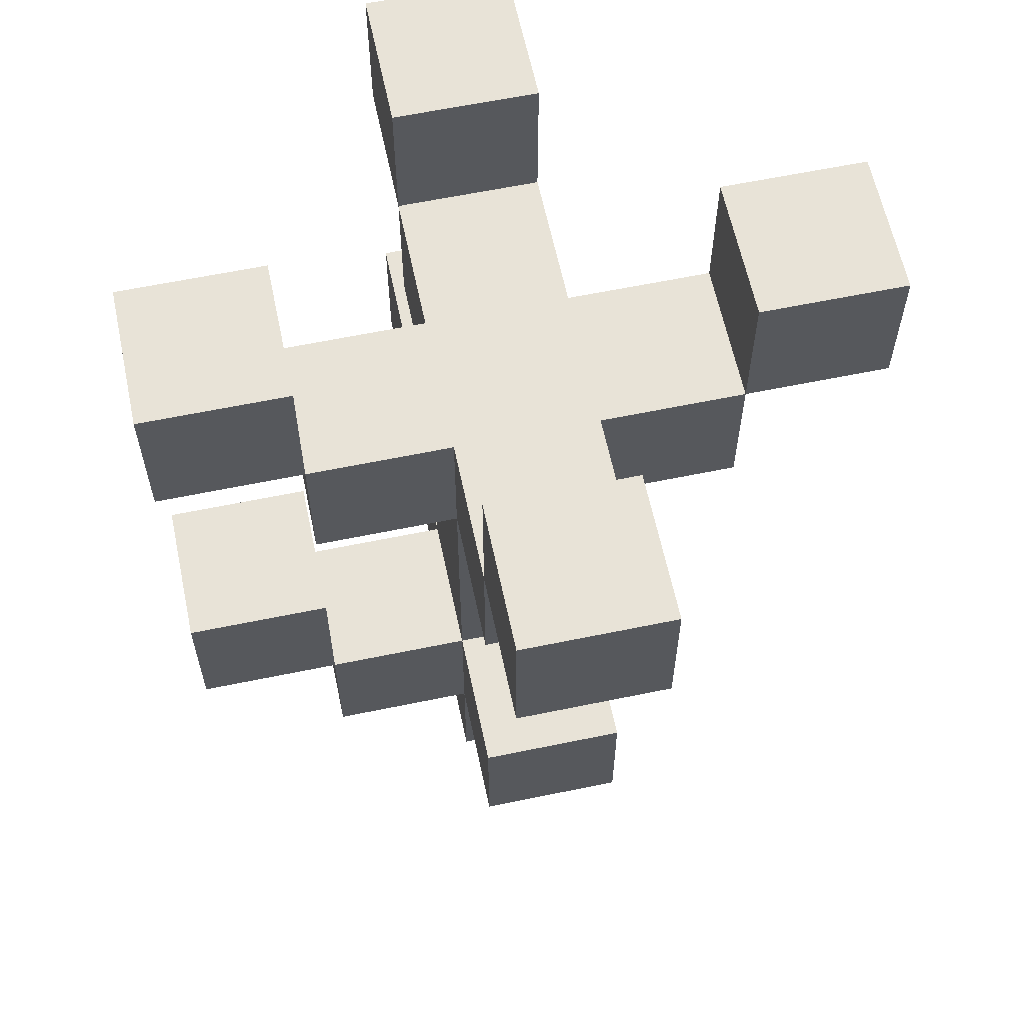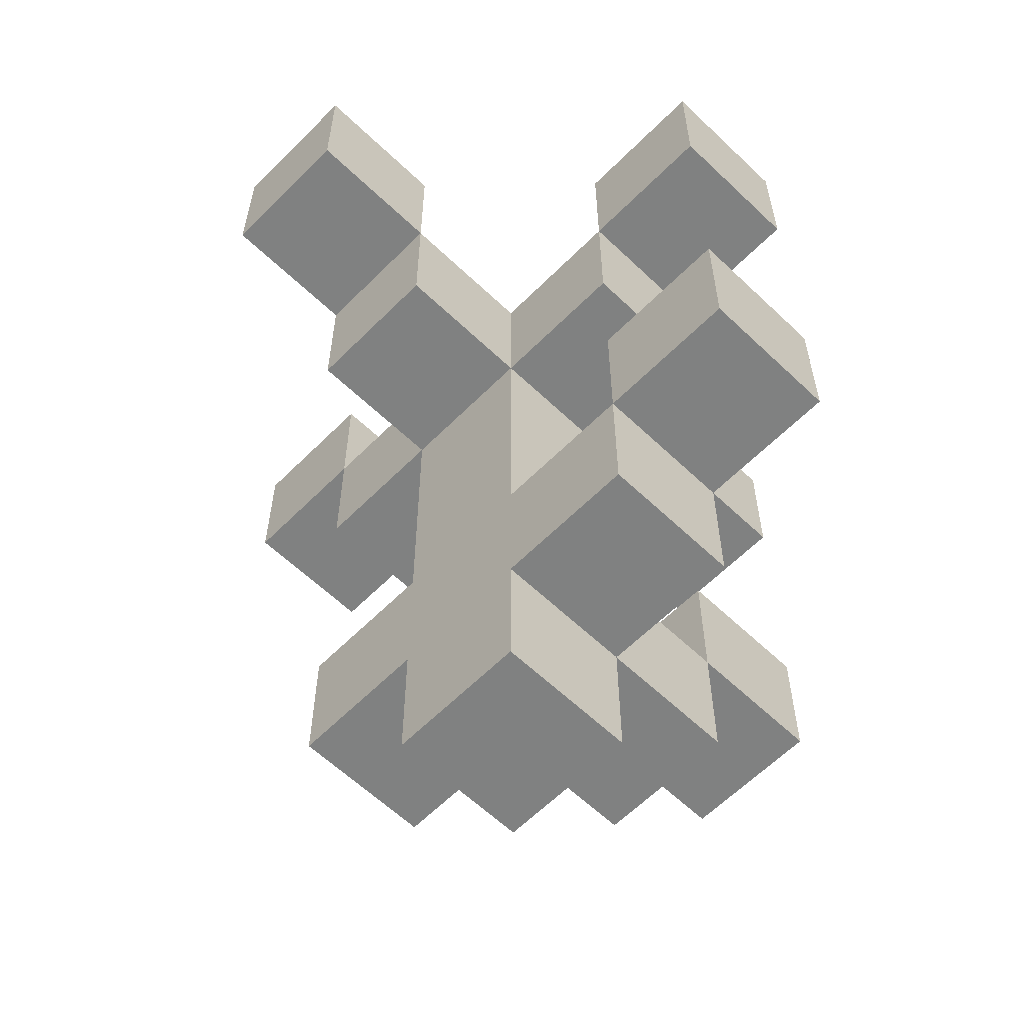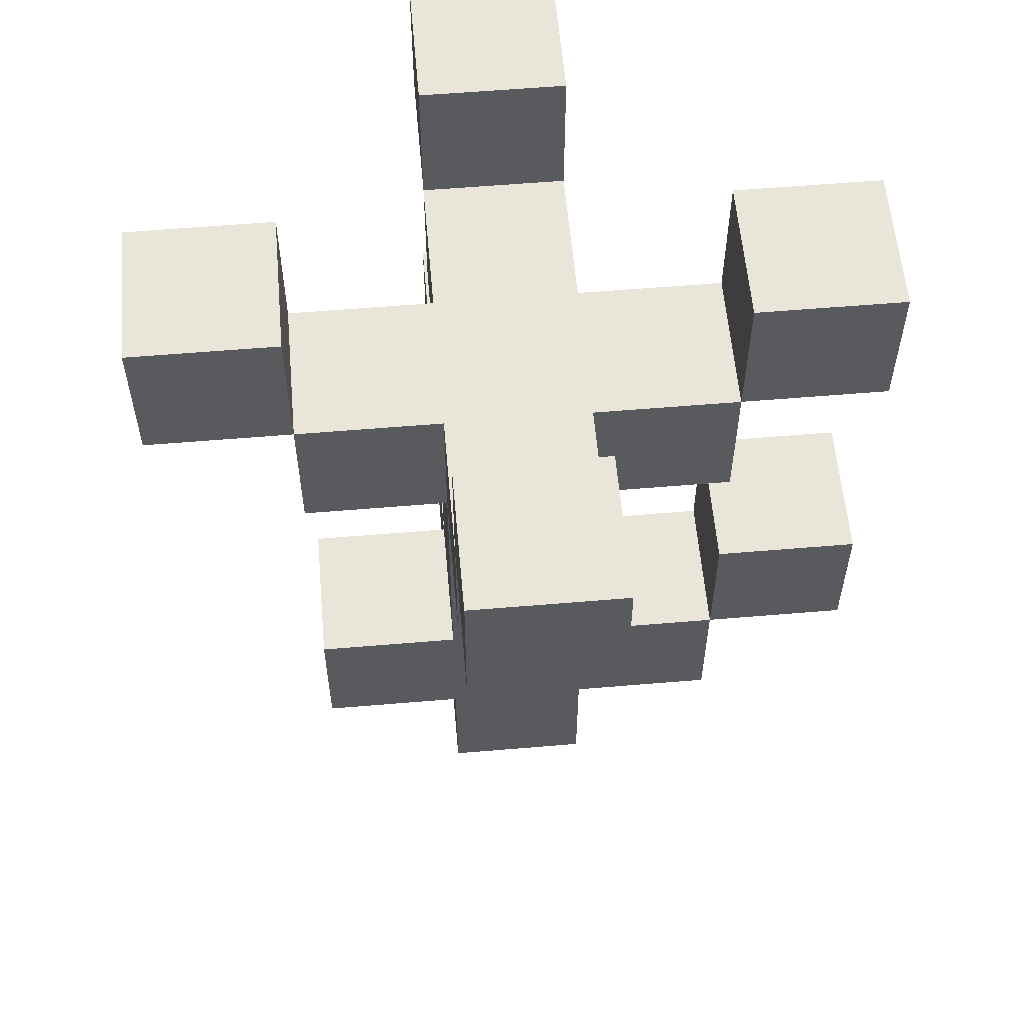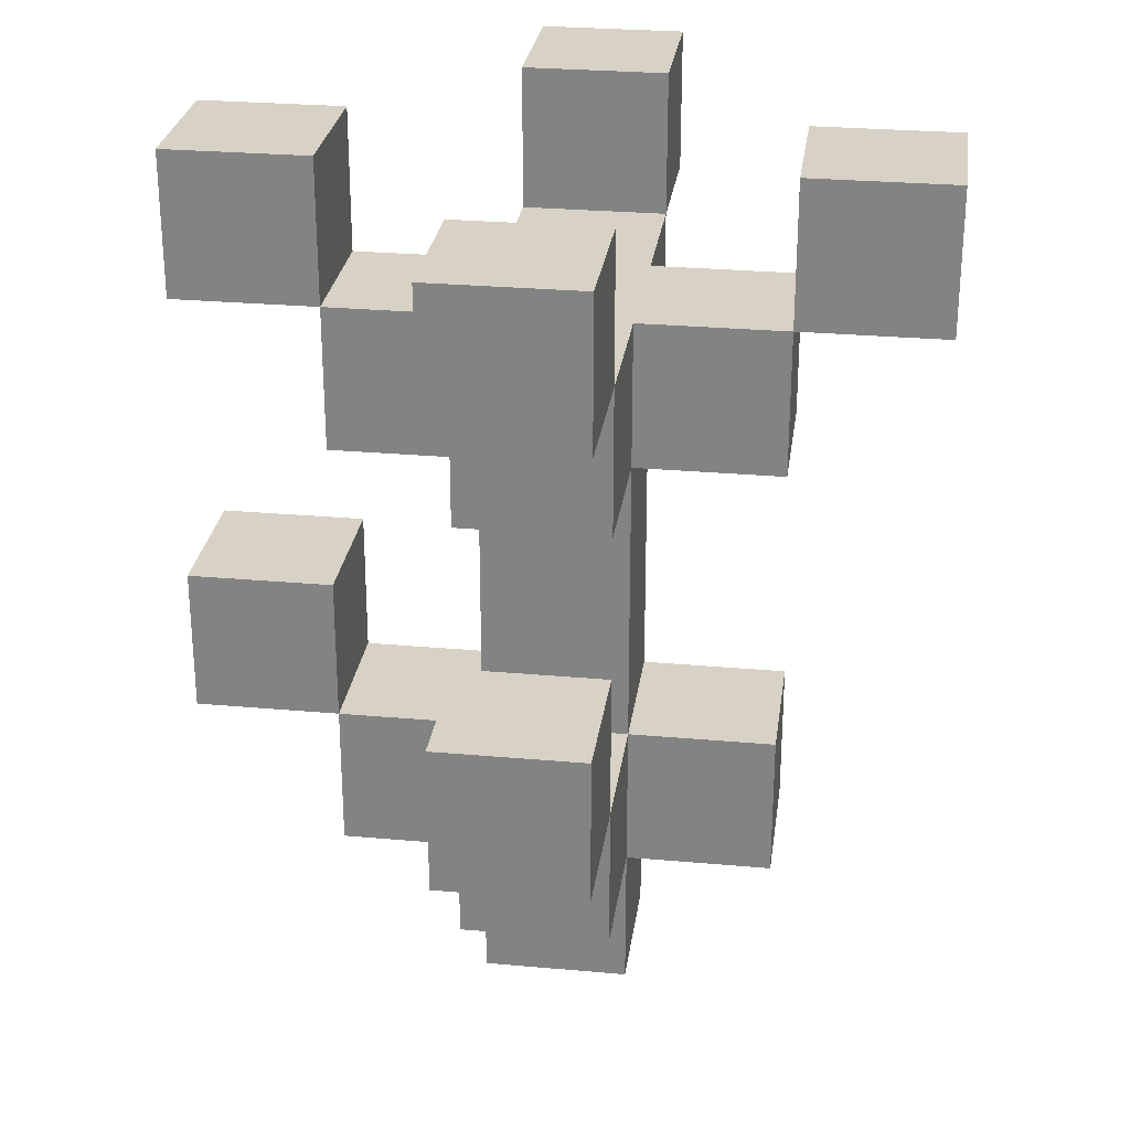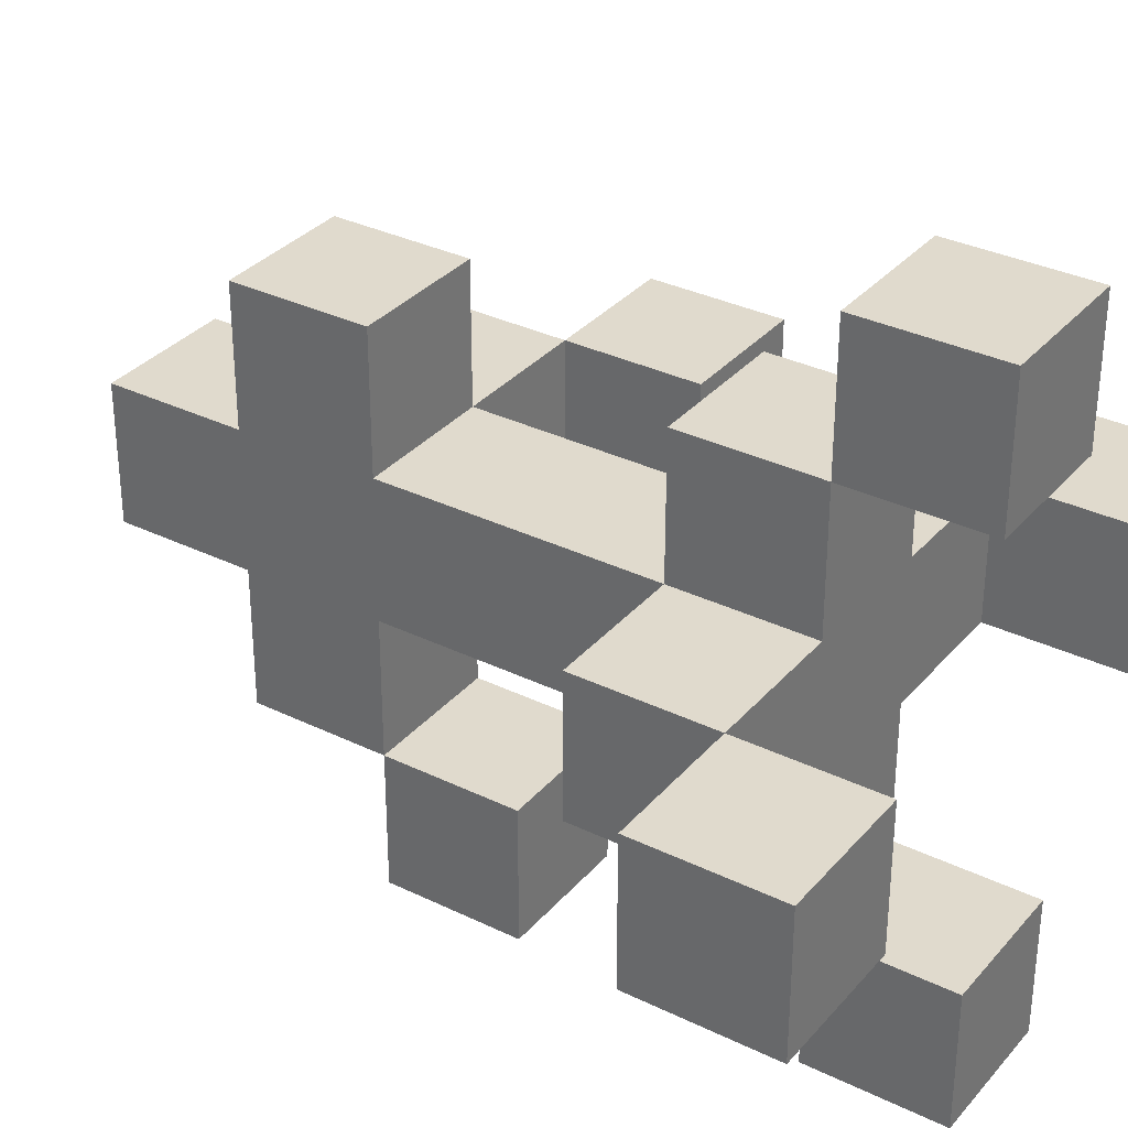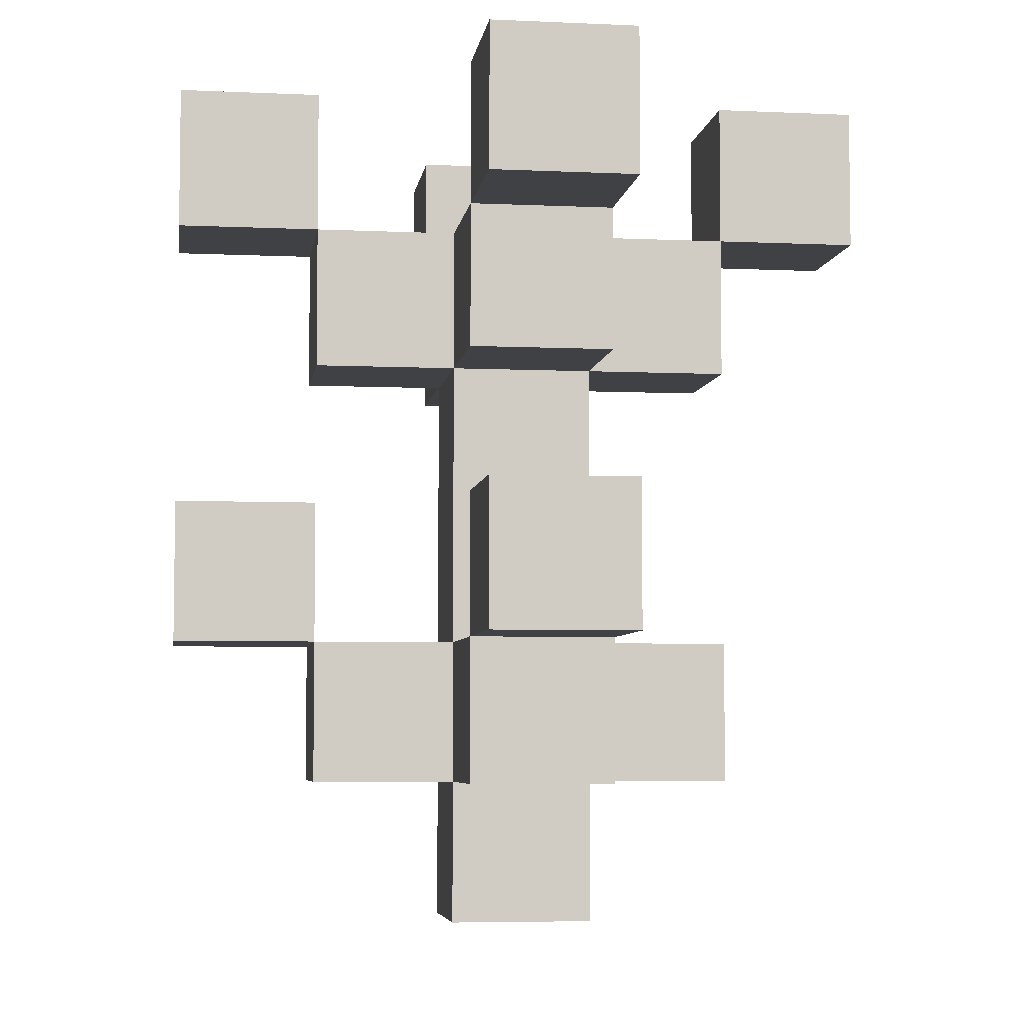
<metadata>
{"format":"obj","ext":"obj","renderer":"f3d","projection":"perspective","resolution":1024,"background":"white","views":[{"elev":61.6,"azim":-11.9,"up":"+Y"},{"elev":-60.3,"azim":135.7,"up":"+Y"},{"elev":58.3,"azim":85.0,"up":"+Y"},{"elev":27.6,"azim":-82.2,"up":"+Y"},{"elev":33.0,"azim":123.9,"up":"+Z"},{"elev":-5.5,"azim":-98.0,"up":"+Y"}]}
</metadata>
<code>
o Untitled.012
v 5.1 0.7 -14.6
v 5.2 0.8 -14.7
v 4.9 0.9 -14.7
v 5.2 1.1 -14.7
v 5.4 1.2 -14.7
v 4.9 1.2 -14.7
v 5.2 0.9 -14.9
v 5.2 1.1 -14.6
v 5.2 0.6 -14.8
v 5.1 0.6 -14.8
v 5.2 0.7 -14.8
v 5.1 0.7 -14.8
v 5.2 0.8 -14.8
v 5.4 1.1 -14.8
v 5.2 1.1 -14.8
v 5 1.2 -14.8
v 5.2 0.8 -14.9
v 5.1 1 -14.9
v 5.2 1.1 -14.9
v 5.2 1.1 -15
v 5.1 1.2 -15
v 5.4 1.2 -14.8
v 5.3 1.1 -14.7
v 5.2 1.2 -14.5
v 5.2 1.2 -14.6
v 5.2 0.7 -14.7
v 5.2 0.7 -14.9
v 5.2 0.9 -15
v 5 0.9 -14.7
v 5 1.1 -14.7
v 5.3 1.2 -14.8
v 5.1 1.1 -14.5
v 5.1 1.2 -14.5
v 5.1 0.8 -14.6
v 5.1 1 -14.6
v 5.1 1.1 -14.6
v 5.1 0.8 -14.7
v 5.1 1 -14.7
v 5.1 1.1 -14.7
v 5.1 0.8 -14.8
v 5.1 1 -14.8
v 5.1 1.1 -14.8
v 5.1 0.7 -14.9
v 5.1 0.9 -14.9
v 5.1 1.2 -14.9
v 5.1 0.9 -15
v 5.1 1.1 -15
v 5 0.7 -14.7
v 5 0.7 -14.8
v 5 0.8 -14.8
v 5 1.1 -14.8
v 4.9 1.1 -14.7
v 4.9 0.9 -14.8
v 4.9 1.1 -14.8
v 5.2 0.6 -14.7
v 5.1 0.6 -14.7
v 5.2 0.7 -14.6
v 5.1 0.7 -14.7
v 5.2 0.8 -15
v 5.1 0.8 -14.9
v 5.1 0.8 -15
v 5 0.8 -14.7
v 4.9 0.8 -14.7
v 4.9 0.8 -14.8
v 5.3 1 -14.7
v 5.3 1 -14.8
v 5.2 1 -14.6
v 5.2 1 -14.7
v 5.2 1 -14.8
v 5.2 1 -14.9
v 5 1 -14.7
v 5 1 -14.8
v 5.4 1.1 -14.7
v 5.3 1.1 -14.8
v 5.2 1.1 -14.5
v 5.2 0.8 -14.6
v 5 0.9 -14.8
v 5.1 1.1 -14.9
v 5.3 1.2 -14.7
v 5.2 1.2 -14.9
v 5.2 1.2 -15
v 5.1 1.2 -14.6
v 5 1.2 -14.7
v 4.9 1.2 -14.8
f 24 32 75
f 33 32 24
f 76 1 57
f 34 1 76
f 8 35 67
f 36 35 8
f 26 56 55
f 58 56 26
f 37 48 58
f 62 48 37
f 29 63 62
f 3 63 29
f 68 37 2
f 38 37 68
f 23 68 65
f 4 68 23
f 39 71 38
f 30 71 39
f 5 23 73
f 79 23 5
f 83 52 30
f 6 52 83
f 7 60 17
f 44 60 7
f 80 78 19
f 45 78 80
f 8 36 25
f 25 36 82
f 9 10 11
f 11 10 12
f 12 49 40
f 40 49 50
f 50 64 77
f 77 64 53
f 13 40 69
f 69 40 41
f 66 69 74
f 74 69 15
f 41 72 42
f 42 72 51
f 14 74 22
f 22 74 31
f 51 54 16
f 16 54 84
f 27 43 17
f 17 43 60
f 70 18 19
f 19 18 78
f 59 61 28
f 28 61 46
f 20 47 81
f 81 47 21
f 14 5 73
f 22 5 14
f 66 23 65
f 74 23 66
f 8 24 75
f 25 24 8
f 26 76 57
f 2 76 26
f 68 8 67
f 4 8 68
f 9 2 26
f 9 26 55
f 9 68 2
f 11 68 9
f 13 68 11
f 69 68 13
f 27 13 11
f 17 13 27
f 70 15 69
f 19 15 70
f 59 7 17
f 28 7 59
f 20 80 19
f 81 80 20
f 50 29 62
f 77 29 50
f 51 83 30
f 16 83 51
f 23 79 74
f 74 79 31
f 32 33 36
f 36 33 82
f 1 34 58
f 58 34 37
f 35 36 38
f 38 36 39
f 56 58 10
f 10 58 12
f 37 38 40
f 40 38 41
f 12 40 43
f 43 40 60
f 41 42 18
f 18 42 78
f 60 44 61
f 61 44 46
f 78 45 47
f 47 45 21
f 48 62 49
f 49 62 50
f 71 30 72
f 72 30 51
f 63 3 64
f 64 3 53
f 52 6 54
f 54 6 84
f 56 9 55
f 10 9 56
f 1 26 57
f 58 26 1
f 12 27 11
f 43 27 12
f 48 12 58
f 49 12 48
f 60 59 17
f 61 59 60
f 63 50 62
f 64 50 63
f 68 66 65
f 69 66 68
f 35 68 67
f 38 68 35
f 41 70 69
f 18 70 41
f 71 41 38
f 72 41 71
f 23 14 73
f 74 14 23
f 32 8 75
f 36 8 32
f 78 20 19
f 47 20 78
f 52 51 30
f 54 51 52
f 76 2 34
f 34 2 37
f 13 17 40
f 40 17 60
f 37 40 62
f 62 40 50
f 7 28 44
f 44 28 46
f 29 77 3
f 3 77 53
f 23 74 4
f 4 74 15
f 8 4 36
f 4 15 39
f 36 4 39
f 15 19 42
f 39 15 42
f 42 19 78
f 39 42 30
f 30 42 51
f 5 22 79
f 79 22 31
f 24 25 33
f 33 25 82
f 80 81 45
f 45 81 21
f 83 16 6
f 6 16 84

</code>
